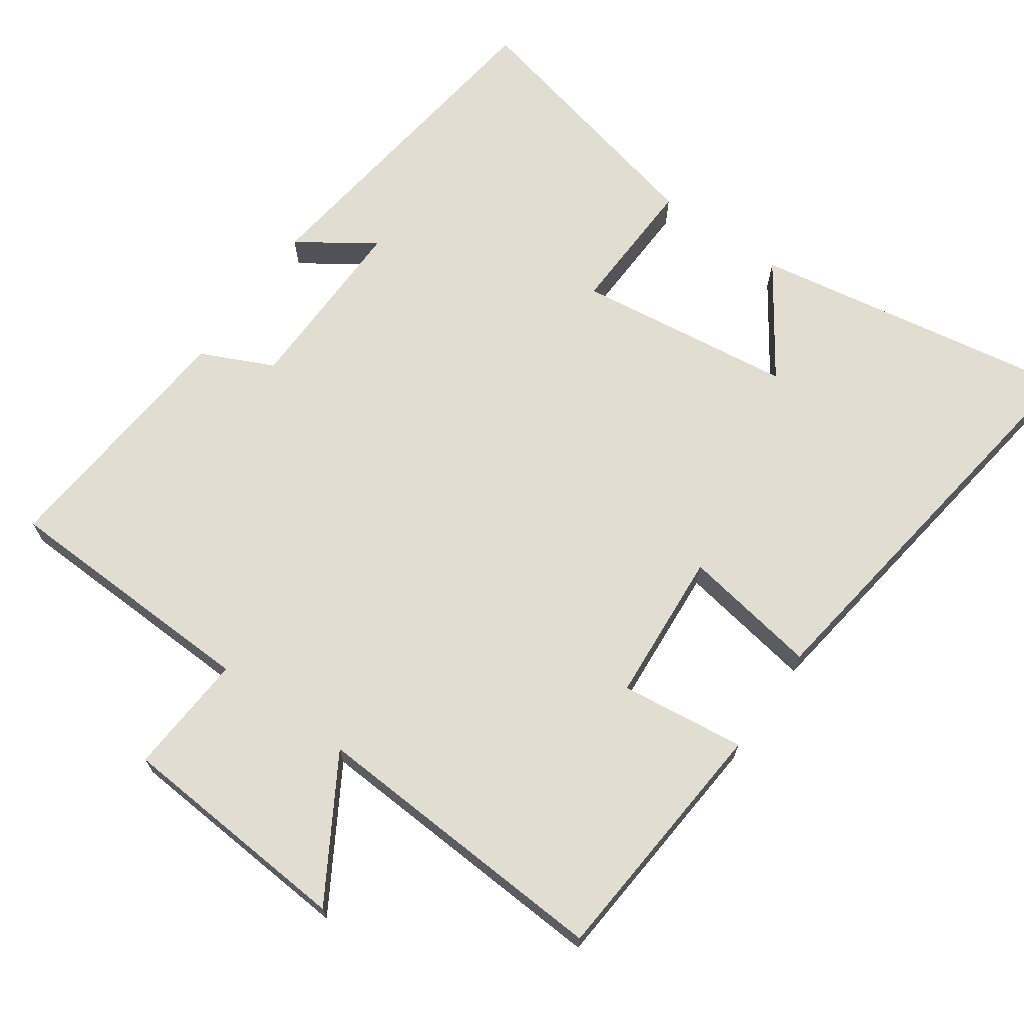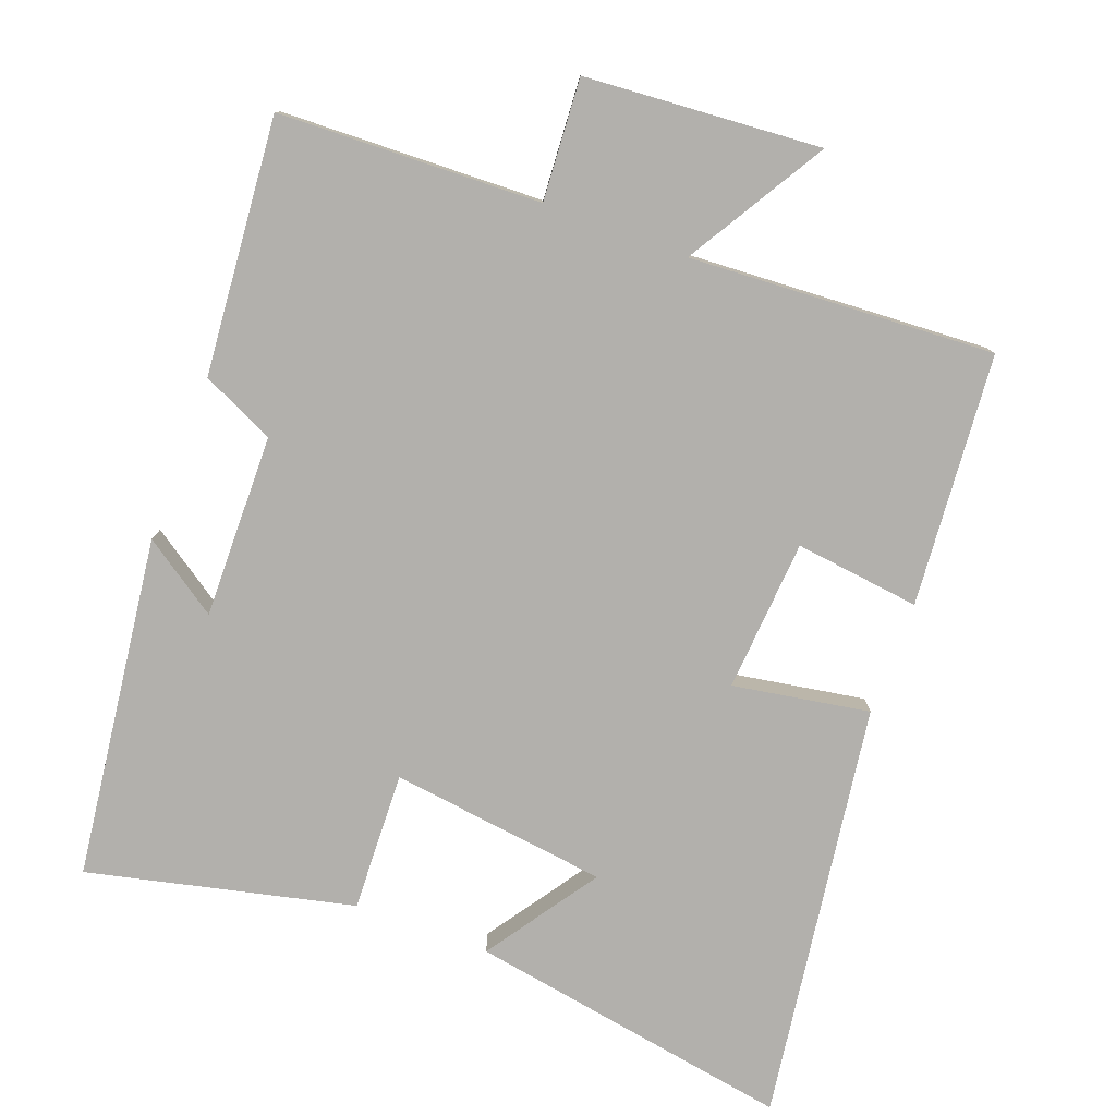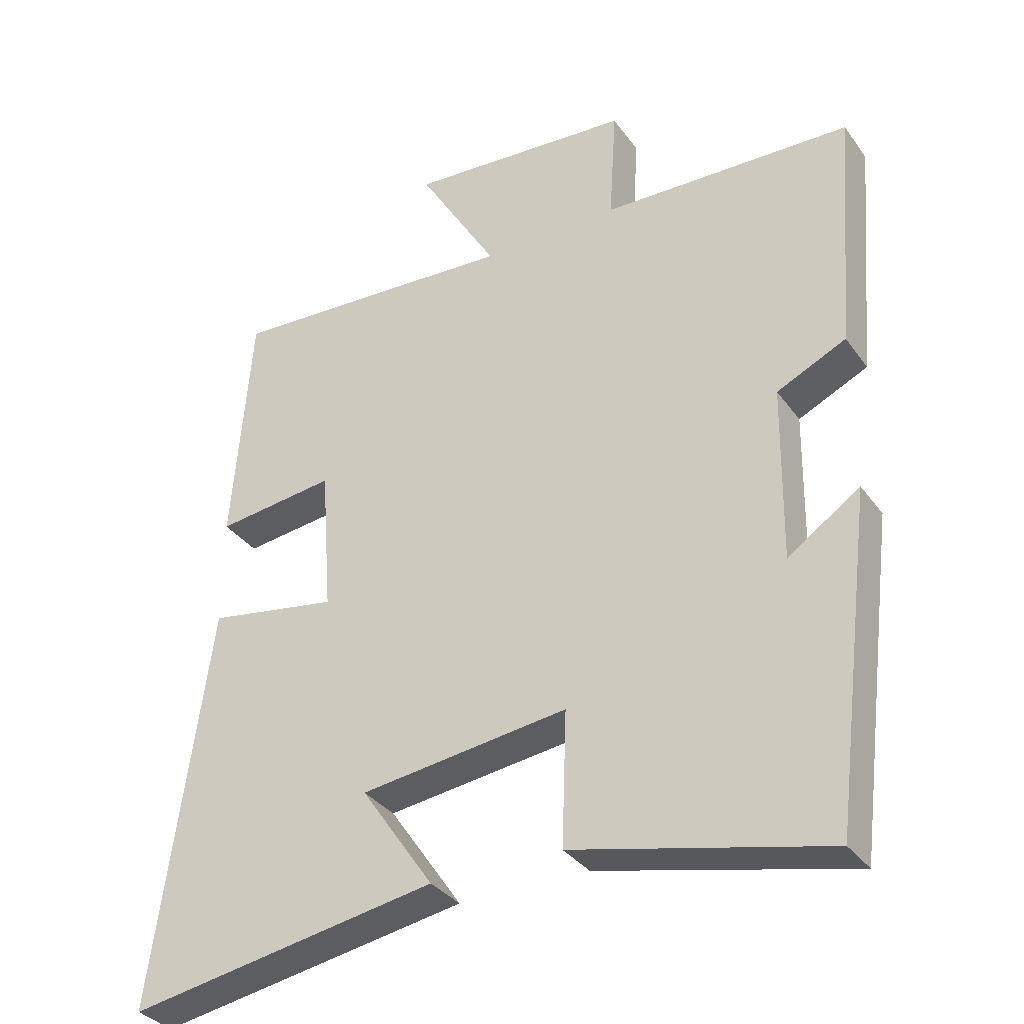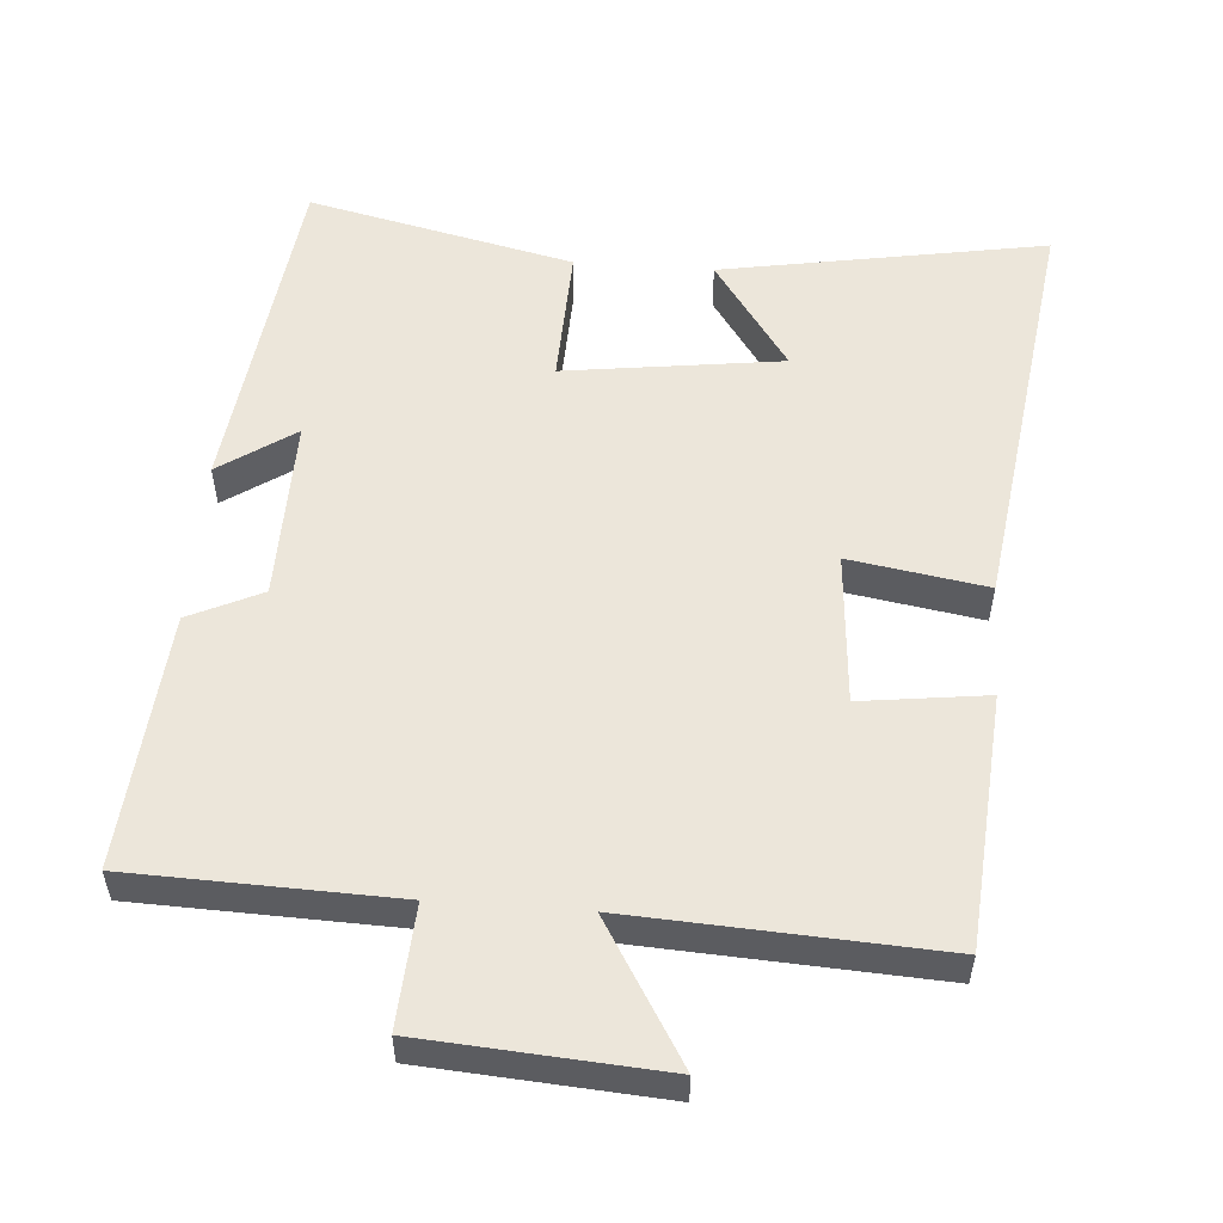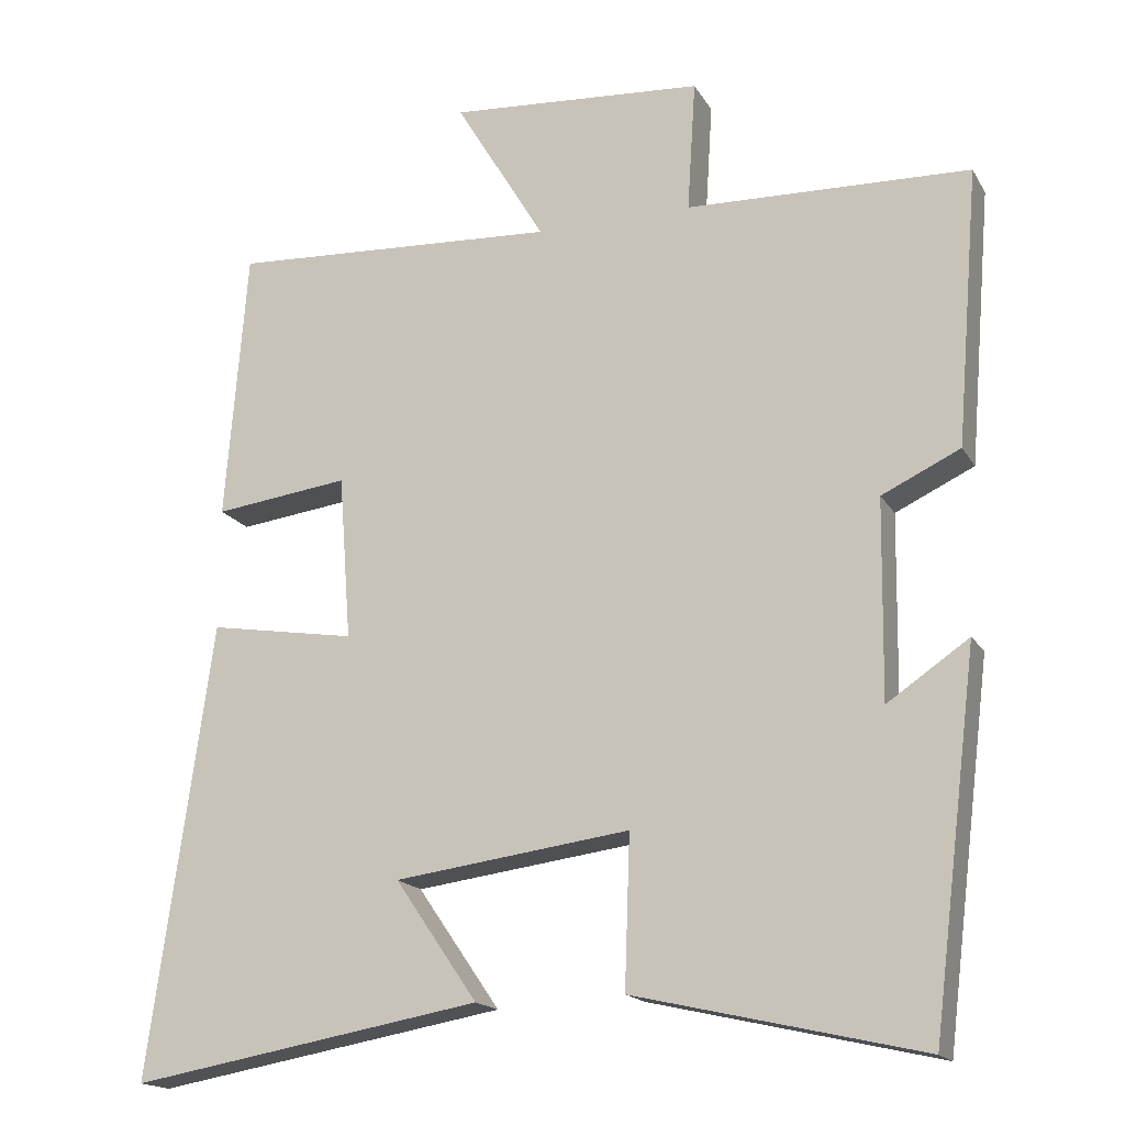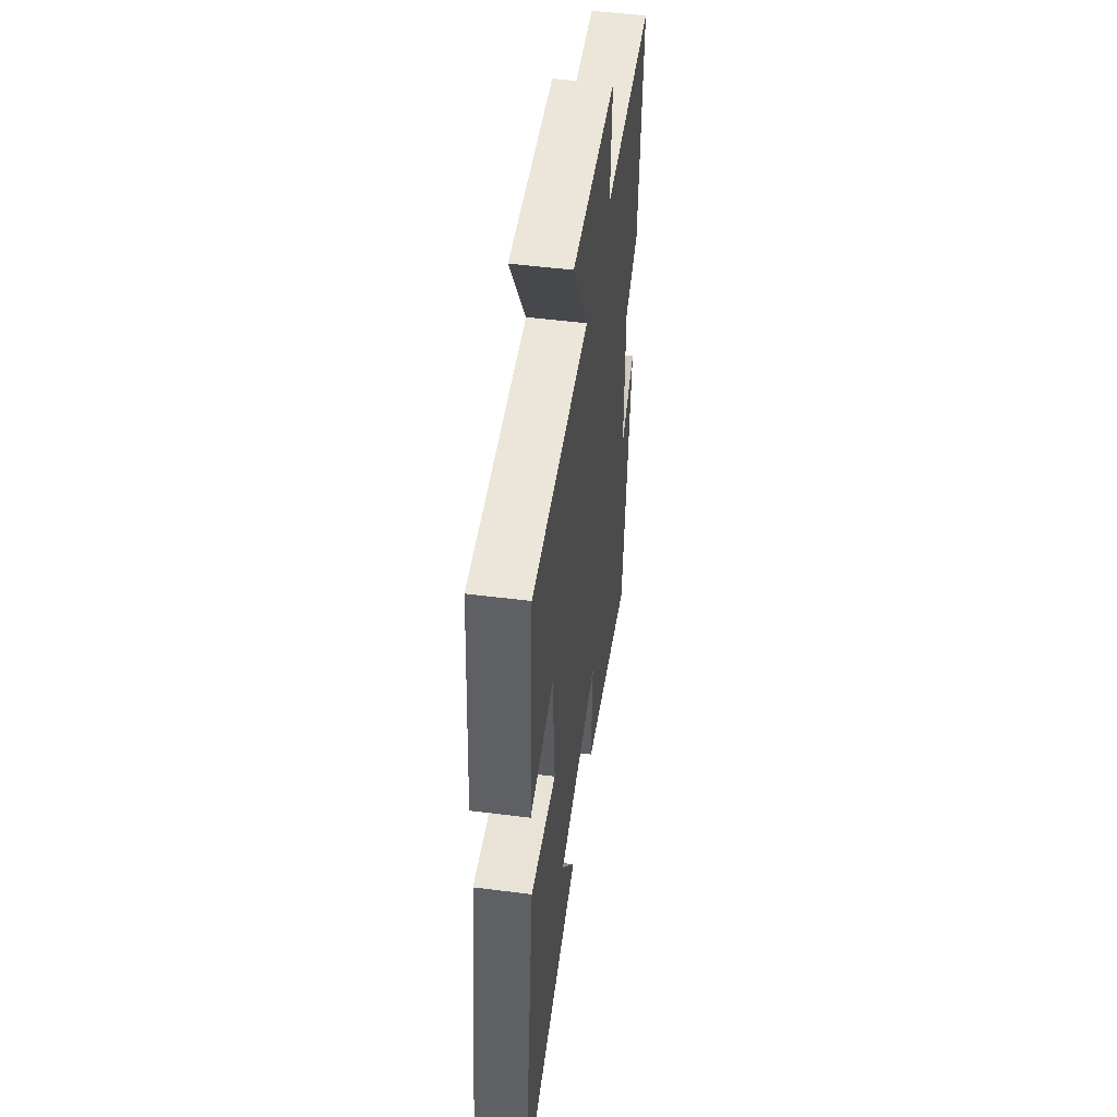
<metadata>
{"format":"obj","ext":"obj","renderer":"f3d","projection":"perspective","resolution":1024,"background":"white","views":[{"elev":68.7,"azim":35.3,"up":"+Y"},{"elev":-78.7,"azim":-20.4,"up":"+Y"},{"elev":-33.9,"azim":-149.6,"up":"+Z"},{"elev":54.4,"azim":4.2,"up":"+Y"},{"elev":-17.3,"azim":-158.6,"up":"+Z"},{"elev":50.3,"azim":98.0,"up":"+Z"}]}
</metadata>
<code>
v 0.582 0.07 -0.579
v 0.125 0.07 -0.5
v 0.232 0.07 -0.344
v -0.074 0.07 -0.304
v -0.067 0.07 -0.5
v -0.44 0.07 -0.586
v -0.5 0.07 -0.106
v -0.394 0.07 -0.178
v -0.398 0.07 0.08
v -0.5 0.07 0.128
v -0.53 0.07 0.488
v -0.161 0.07 0.5
v -0.172 0.07 0.671
v 0.16 0.07 0.695
v 0.043 0.07 0.5
v 0.472 0.07 0.524
v 0.5 0.07 0.169
v 0.324 0.07 0.191
v 0.308 0.07 -0.023
v 0.5 0.07 0.009
v 0.582 0 -0.579
v 0.125 0 -0.5
v 0.232 0 -0.344
v -0.074 0 -0.304
v -0.067 0 -0.5
v -0.44 0 -0.586
v -0.5 0 -0.106
v -0.394 0 -0.178
v -0.398 0 0.08
v -0.5 0 0.128
v -0.53 0 0.488
v -0.161 0 0.5
v -0.172 0 0.671
v 0.16 0 0.695
v 0.043 0 0.5
v 0.472 0 0.524
v 0.5 0 0.169
v 0.324 0 0.191
v 0.308 0 -0.023
v 0.5 0 0.009
f 19 20 1
f 15 16 17 18
f 15 18 19
f 12 13 14 15
f 9 10 11 12
f 8 9 12 15
f 5 6 7 8
f 4 5 8
f 3 4 8 15
f 1 2 3
f 1 3 15 19
f 21 40 39
f 38 37 36 35
f 39 38 35
f 35 34 33 32
f 32 31 30 29
f 35 32 29 28
f 28 27 26 25
f 28 25 24
f 35 28 24 23
f 23 22 21
f 39 35 23 21
f 1 21 22 2
f 2 22 23 3
f 3 23 24 4
f 4 24 25 5
f 5 25 26 6
f 6 26 27 7
f 7 27 28 8
f 8 28 29 9
f 9 29 30 10
f 10 30 31 11
f 11 31 32 12
f 12 32 33 13
f 13 33 34 14
f 14 34 35 15
f 15 35 36 16
f 16 36 37 17
f 17 37 38 18
f 18 38 39 19
f 19 39 40 20
f 20 40 21 1

</code>
